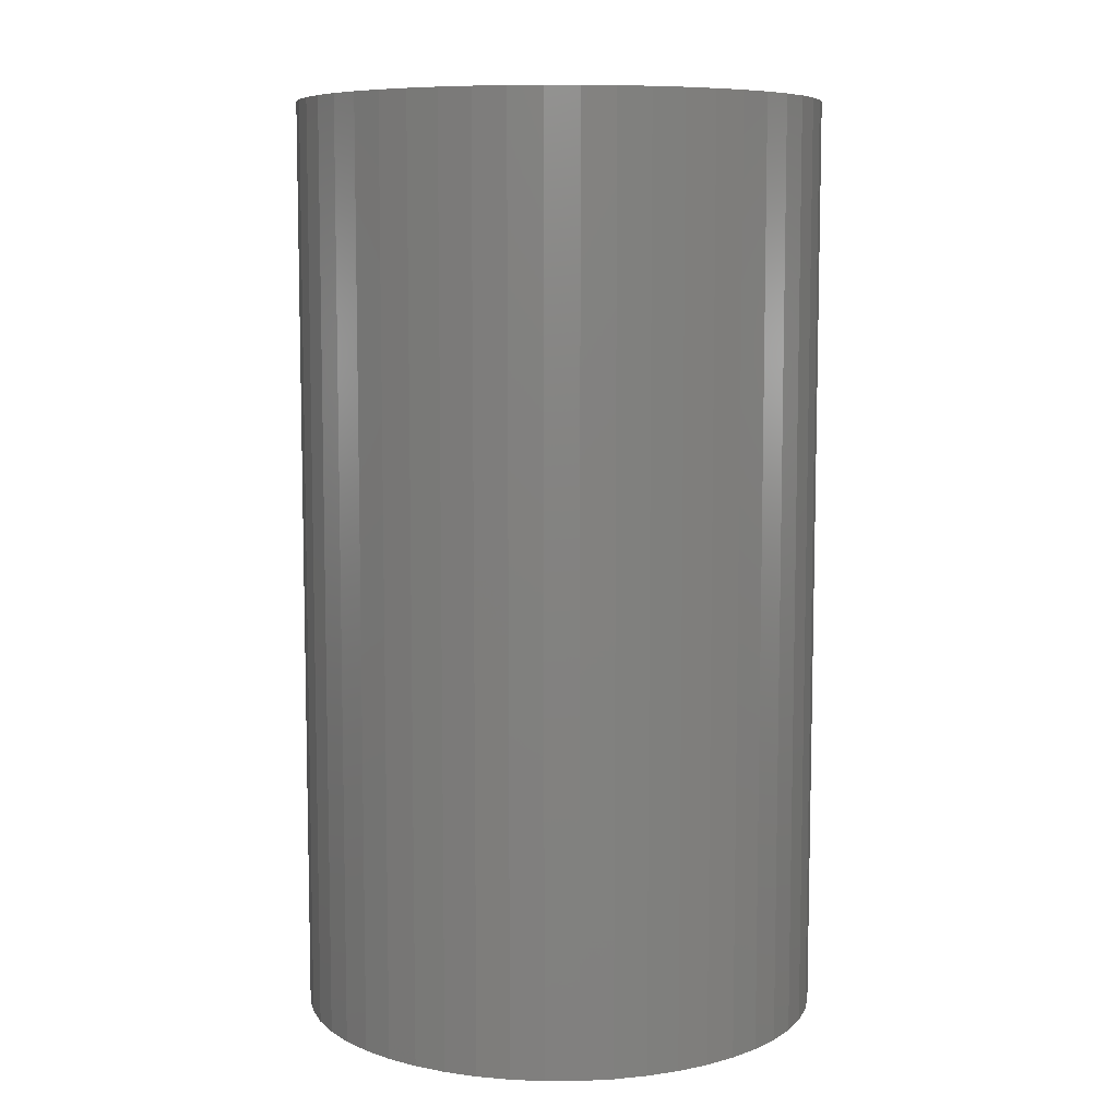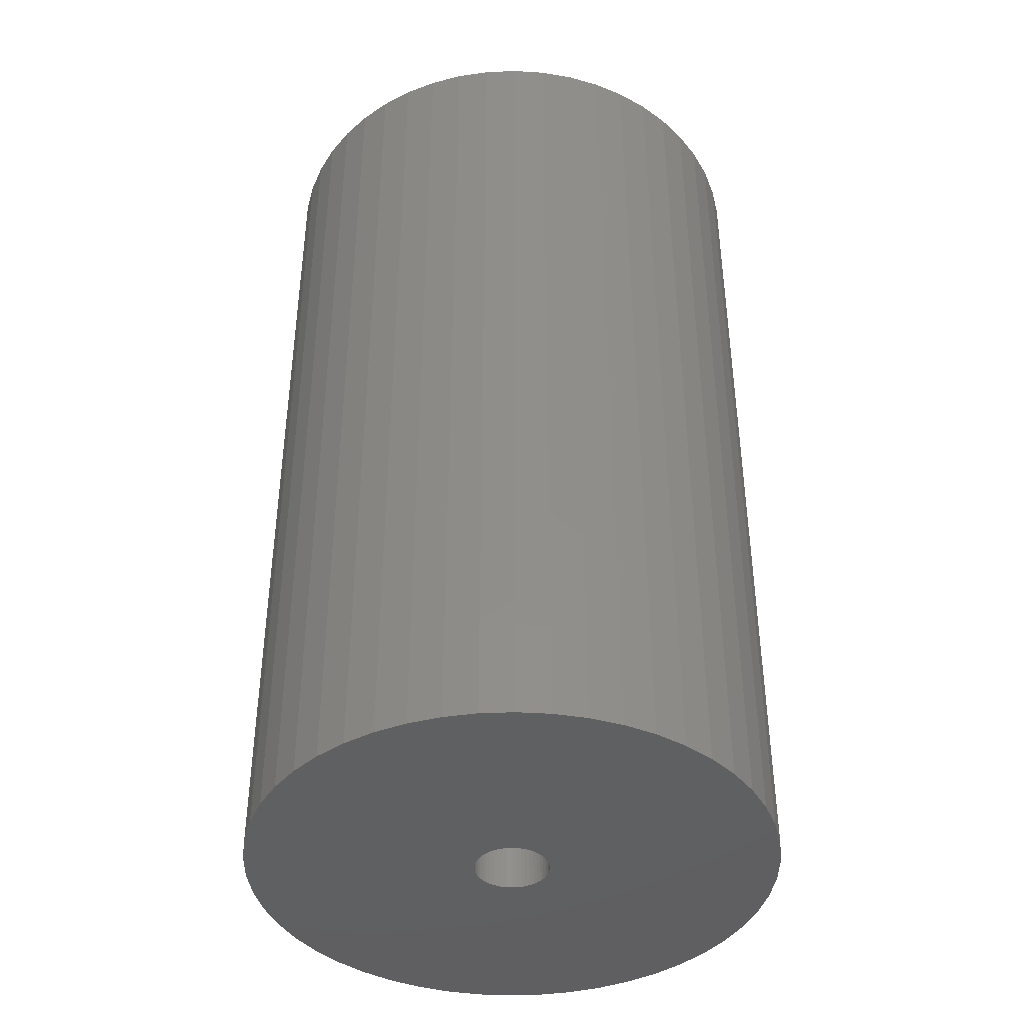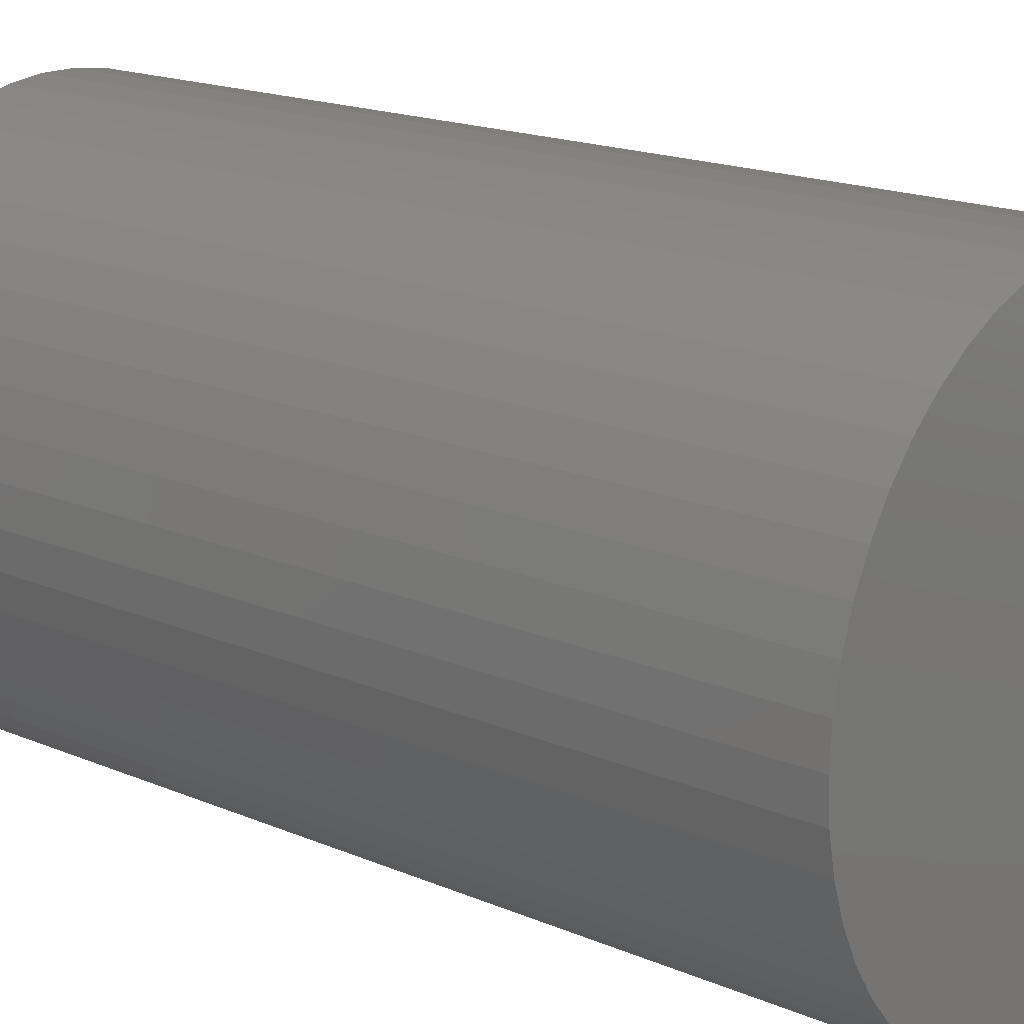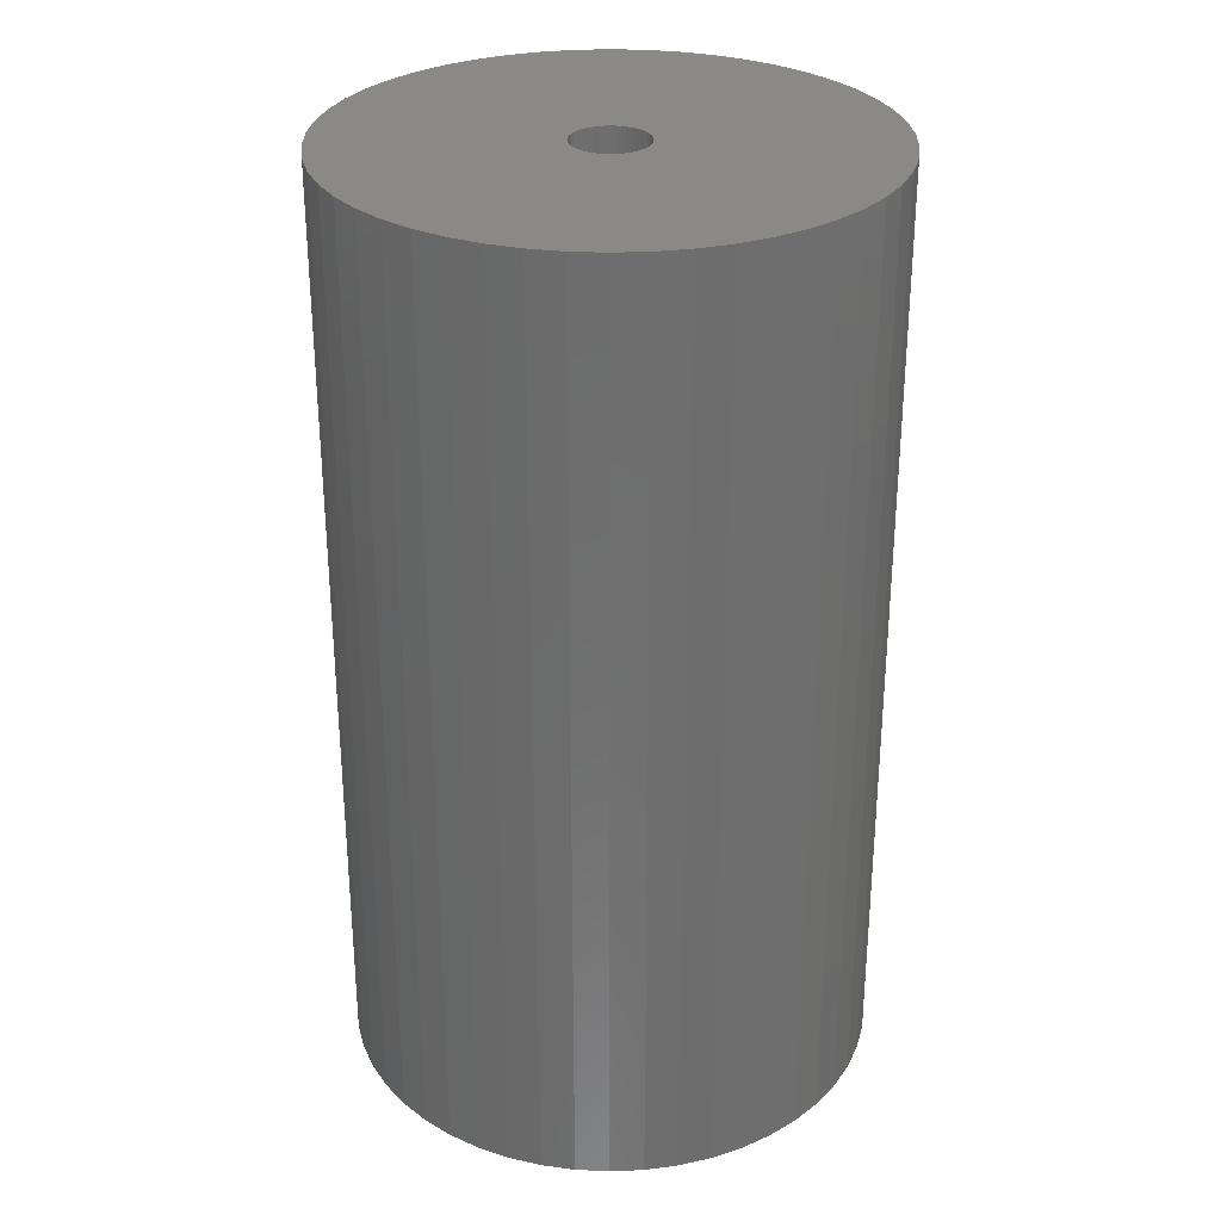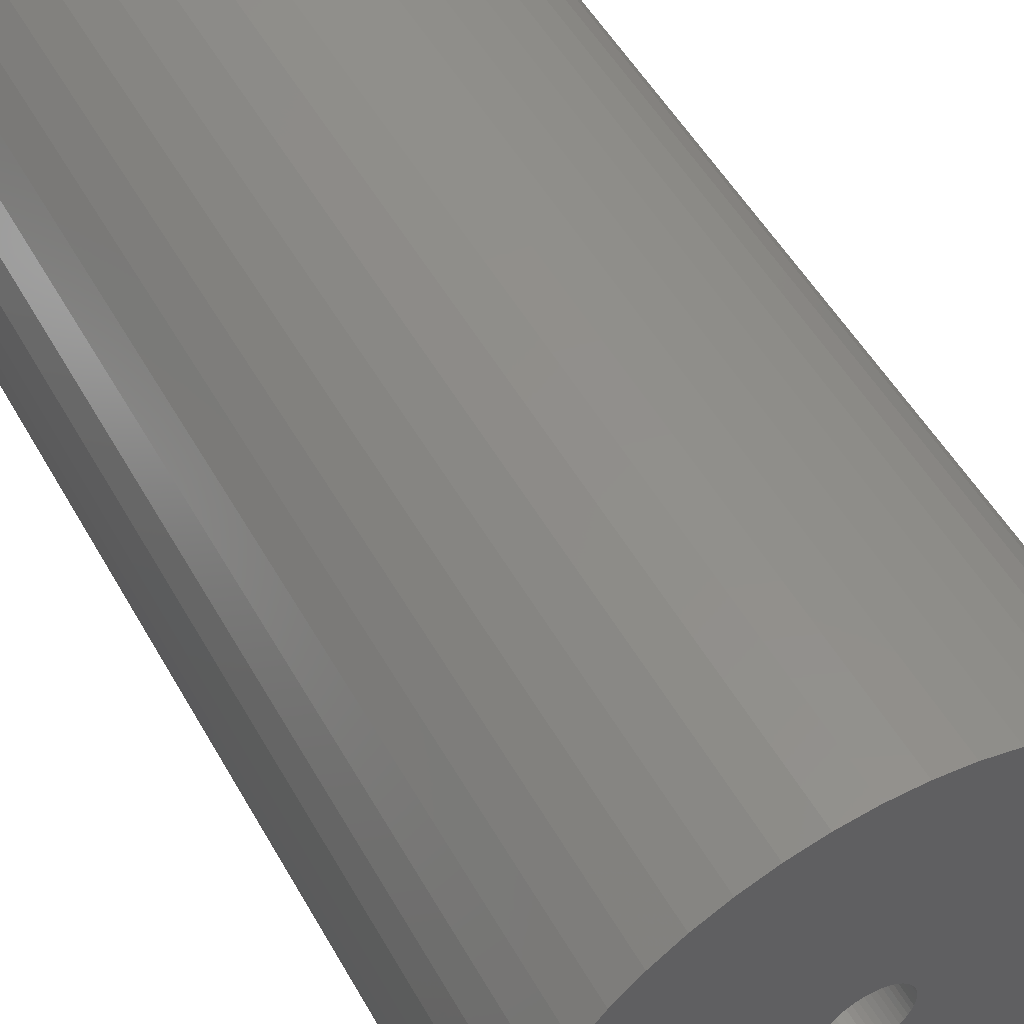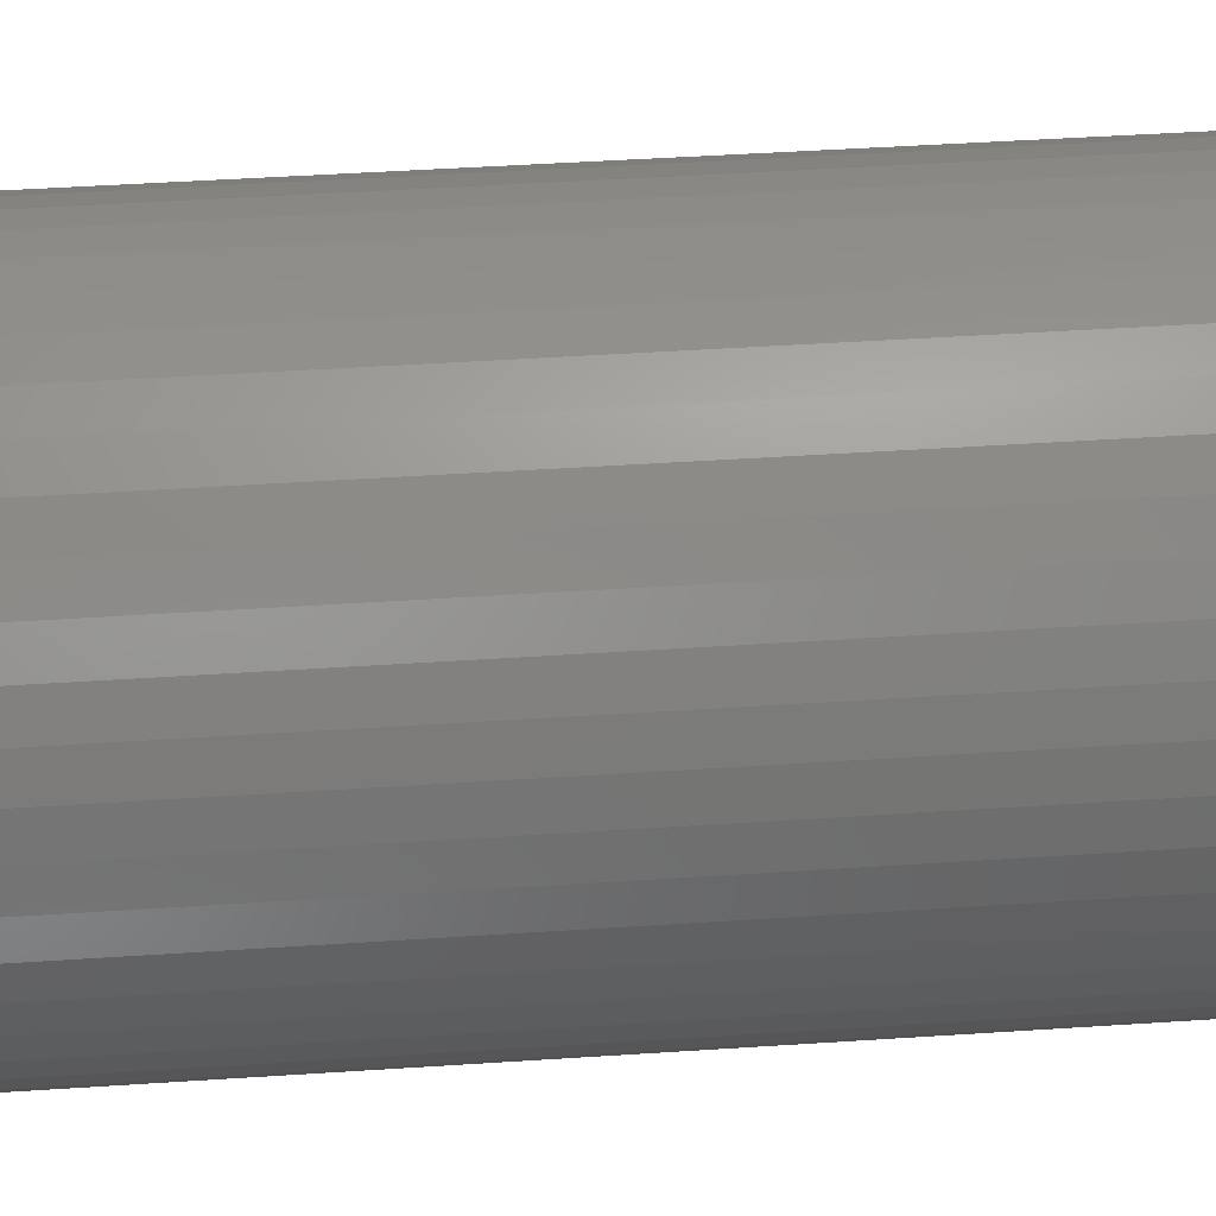
<metadata>
{"format":"stl","ext":"stl","renderer":"f3d","projection":"perspective","resolution":1024,"background":"white","views":[{"elev":8.0,"azim":-130.2,"up":"+Z"},{"elev":-41.0,"azim":132.5,"up":"+Z"},{"elev":16.9,"azim":131.1,"up":"+Y"},{"elev":29.7,"azim":61.4,"up":"+Z"},{"elev":51.9,"azim":-28.7,"up":"+Y"},{"elev":48.2,"azim":-94.2,"up":"+Y"}]}
</metadata>
<code>
# stl→obj: 200 verts, 400 faces
v 23 0 40.5
v 22.82 2.883 -40.5
v 22.82 2.883 40.5
v 23 0 -40.5
v -23 0 -40.5
v -22.82 2.883 40.5
v -22.82 2.883 -40.5
v -23 0 40.5
v 1.444 22.95 -40.5
v -1.444 22.95 40.5
v 1.444 22.95 40.5
v -1.444 22.95 -40.5
v -1.444 -22.95 -40.5
v 1.444 -22.95 40.5
v -1.444 -22.95 40.5
v 1.444 -22.95 -40.5
v 16.77 15.74 -40.5
v 14.66 17.72 40.5
v 16.77 15.74 40.5
v 14.66 17.72 -40.5
v -14.66 17.72 -40.5
v -16.77 15.74 40.5
v -14.66 17.72 40.5
v -16.77 15.74 -40.5
v -7.107 21.87 -40.5
v -9.793 20.81 40.5
v -7.107 21.87 40.5
v -9.793 20.81 -40.5
v 20.16 -11.08 40.5
v 21.38 -8.467 -40.5
v 21.38 -8.467 40.5
v 20.16 -11.08 -40.5
v 21.38 8.467 40.5
v 20.16 11.08 -40.5
v 20.16 11.08 40.5
v 21.38 8.467 -40.5
v 9.793 20.81 -40.5
v 7.107 21.87 40.5
v 9.793 20.81 40.5
v 7.107 21.87 -40.5
v 4.31 22.59 40.5
v 4.31 22.59 -40.5
v 12.32 19.42 -40.5
v 12.32 19.42 40.5
v -21.38 8.467 -40.5
v -20.16 11.08 40.5
v -20.16 11.08 -40.5
v -21.38 8.467 40.5
v -18.61 13.52 -40.5
v -18.61 13.52 40.5
v -22.28 5.72 -40.5
v -22.28 5.72 40.5
v -4.31 22.59 40.5
v -4.31 22.59 -40.5
v 4.31 -22.59 40.5
v 4.31 -22.59 -40.5
v 22.28 5.72 40.5
v 22.28 5.72 -40.5
v 18.61 13.52 40.5
v 18.61 13.52 -40.5
v 3.25 0 40.5
v 3.224 0.4073 40.5
v 22.82 -2.883 40.5
v 3.148 0.8082 40.5
v 3.224 -0.4073 40.5
v 3.022 1.196 40.5
v 22.28 -5.72 40.5
v 2.848 1.566 40.5
v 3.148 -0.8082 40.5
v 2.629 1.91 40.5
v 2.369 2.225 40.5
v 3.022 -1.196 40.5
v 2.072 2.504 40.5
v 1.741 2.744 40.5
v 2.848 -1.566 40.5
v 1.384 2.941 40.5
v 18.61 -13.52 40.5
v 1.004 3.091 40.5
v 2.629 -1.91 40.5
v 16.77 -15.74 40.5
v 0.609 3.192 40.5
v 0.2041 3.244 40.5
v -0.2041 3.244 40.5
v -0.609 3.192 40.5
v -1.004 3.091 40.5
v -1.384 2.941 40.5
v -1.741 2.744 40.5
v -12.32 19.42 40.5
v -2.072 2.504 40.5
v -2.369 2.225 40.5
v -2.629 1.91 40.5
v 2.369 -2.225 40.5
v 14.66 -17.72 40.5
v 2.072 -2.504 40.5
v 12.32 -19.42 40.5
v 1.741 -2.744 40.5
v 9.793 -20.81 40.5
v 1.384 -2.941 40.5
v 7.107 -21.87 40.5
v 1.004 -3.091 40.5
v 0.609 -3.192 40.5
v 0.2041 -3.244 40.5
v -0.2041 -3.244 40.5
v -0.609 -3.192 40.5
v -4.31 -22.59 40.5
v -1.004 -3.091 40.5
v -7.107 -21.87 40.5
v -1.384 -2.941 40.5
v -9.793 -20.81 40.5
v -1.741 -2.744 40.5
v -12.32 -19.42 40.5
v -2.072 -2.504 40.5
v -14.66 -17.72 40.5
v -2.369 -2.225 40.5
v -16.77 -15.74 40.5
v -2.629 -1.91 40.5
v -18.61 -13.52 40.5
v -2.848 -1.566 40.5
v -20.16 -11.08 40.5
v -3.022 -1.196 40.5
v -21.38 -8.467 40.5
v -3.148 -0.8082 40.5
v -22.28 -5.72 40.5
v -3.224 -0.4073 40.5
v -22.82 -2.883 40.5
v -3.25 0 40.5
v -2.848 1.566 40.5
v -3.022 1.196 40.5
v -3.148 0.8082 40.5
v -3.224 0.4073 40.5
v -12.32 19.42 -40.5
v 22.82 -2.883 -40.5
v 18.61 -13.52 -40.5
v 16.77 -15.74 -40.5
v -16.77 -15.74 -40.5
v -14.66 -17.72 -40.5
v -20.16 -11.08 -40.5
v -21.38 -8.467 -40.5
v -18.61 -13.52 -40.5
v 3.25 0 -40.5
v 3.224 -0.4073 -40.5
v 22.28 -5.72 -40.5
v 3.148 -0.8082 -40.5
v 3.224 0.4073 -40.5
v 3.022 -1.196 -40.5
v 2.848 -1.566 -40.5
v 3.148 0.8082 -40.5
v 2.629 -1.91 -40.5
v 2.369 -2.225 -40.5
v 14.66 -17.72 -40.5
v 3.022 1.196 -40.5
v 2.072 -2.504 -40.5
v 12.32 -19.42 -40.5
v 1.741 -2.744 -40.5
v 9.793 -20.81 -40.5
v 2.848 1.566 -40.5
v 1.384 -2.941 -40.5
v 7.107 -21.87 -40.5
v 1.004 -3.091 -40.5
v 2.629 1.91 -40.5
v 0.609 -3.192 -40.5
v 0.2041 -3.244 -40.5
v -0.2041 -3.244 -40.5
v -0.609 -3.192 -40.5
v -4.31 -22.59 -40.5
v -1.004 -3.091 -40.5
v -7.107 -21.87 -40.5
v -1.384 -2.941 -40.5
v -9.793 -20.81 -40.5
v -1.741 -2.744 -40.5
v -12.32 -19.42 -40.5
v -2.072 -2.504 -40.5
v -2.369 -2.225 -40.5
v -2.629 -1.91 -40.5
v 2.369 2.225 -40.5
v 2.072 2.504 -40.5
v 1.741 2.744 -40.5
v 1.384 2.941 -40.5
v 1.004 3.091 -40.5
v 0.609 3.192 -40.5
v 0.2041 3.244 -40.5
v -0.2041 3.244 -40.5
v -0.609 3.192 -40.5
v -1.004 3.091 -40.5
v -1.384 2.941 -40.5
v -1.741 2.744 -40.5
v -2.072 2.504 -40.5
v -2.369 2.225 -40.5
v -2.629 1.91 -40.5
v -2.848 1.566 -40.5
v -3.022 1.196 -40.5
v -3.148 0.8082 -40.5
v -3.224 0.4073 -40.5
v -3.25 0 -40.5
v -2.848 -1.566 -40.5
v -3.022 -1.196 -40.5
v -3.148 -0.8082 -40.5
v -22.28 -5.72 -40.5
v -3.224 -0.4073 -40.5
v -22.82 -2.883 -40.5
f 1 2 3
f 2 1 4
f 5 6 7
f 6 5 8
f 9 10 11
f 10 9 12
f 13 14 15
f 14 13 16
f 17 18 19
f 18 17 20
f 21 22 23
f 22 21 24
f 25 26 27
f 26 25 28
f 29 30 31
f 30 29 32
f 33 34 35
f 34 33 36
f 37 38 39
f 38 37 40
f 40 41 38
f 41 40 42
f 43 39 44
f 39 43 37
f 45 46 47
f 46 45 48
f 49 22 24
f 22 49 50
f 51 48 45
f 48 51 52
f 12 53 10
f 53 12 54
f 16 55 14
f 55 16 56
f 57 36 33
f 36 57 58
f 3 58 57
f 58 3 2
f 59 17 19
f 17 59 60
f 35 60 59
f 60 35 34
f 42 11 41
f 11 42 9
f 20 44 18
f 44 20 43
f 47 50 49
f 50 47 46
f 7 52 51
f 52 7 6
f 61 1 3
f 62 3 57
f 1 61 63
f 64 57 33
f 65 63 61
f 66 33 35
f 63 65 67
f 68 35 59
f 69 67 65
f 70 59 19
f 67 69 31
f 71 19 18
f 72 31 69
f 73 18 44
f 31 72 29
f 74 44 39
f 75 29 72
f 76 39 38
f 29 75 77
f 78 38 41
f 79 77 75
f 77 79 80
f 3 62 61
f 57 64 62
f 33 66 64
f 35 68 66
f 59 70 68
f 19 71 70
f 18 73 71
f 44 74 73
f 81 41 11
f 39 76 74
f 38 78 76
f 41 81 78
f 11 82 81
f 11 83 82
f 10 83 11
f 83 10 84
f 53 84 10
f 84 53 85
f 27 85 53
f 85 27 86
f 26 86 27
f 86 26 87
f 88 87 26
f 87 88 89
f 23 89 88
f 89 23 90
f 90 22 91
f 22 90 23
f 92 80 79
f 80 92 93
f 94 93 92
f 93 94 95
f 96 95 94
f 95 96 97
f 98 97 96
f 97 98 99
f 100 99 98
f 99 100 55
f 101 55 100
f 55 101 14
f 102 14 101
f 103 14 102
f 15 103 104
f 105 104 106
f 107 106 108
f 103 15 14
f 109 108 110
f 111 110 112
f 113 112 114
f 115 114 116
f 117 116 118
f 119 118 120
f 121 120 122
f 123 122 124
f 104 105 15
f 125 124 126
f 50 91 22
f 91 50 127
f 106 107 105
f 46 127 50
f 108 109 107
f 127 46 128
f 110 111 109
f 48 128 46
f 112 113 111
f 128 48 129
f 114 115 113
f 52 129 48
f 116 117 115
f 129 52 130
f 118 119 117
f 6 130 52
f 120 121 119
f 130 6 126
f 122 123 121
f 8 126 6
f 124 125 123
f 126 8 125
f 28 88 26
f 88 28 131
f 131 23 88
f 23 131 21
f 54 27 53
f 27 54 25
f 63 4 1
f 4 63 132
f 80 133 77
f 133 80 134
f 135 113 115
f 113 135 136
f 137 121 138
f 121 137 119
f 135 117 139
f 117 135 115
f 140 4 132
f 141 132 142
f 4 140 2
f 143 142 30
f 144 2 140
f 145 30 32
f 2 144 58
f 146 32 133
f 147 58 144
f 148 133 134
f 58 147 36
f 149 134 150
f 151 36 147
f 152 150 153
f 36 151 34
f 154 153 155
f 156 34 151
f 157 155 158
f 34 156 60
f 159 158 56
f 160 60 156
f 60 160 17
f 132 141 140
f 142 143 141
f 30 145 143
f 32 146 145
f 133 148 146
f 134 149 148
f 150 152 149
f 153 154 152
f 161 56 16
f 155 157 154
f 158 159 157
f 56 161 159
f 16 162 161
f 16 163 162
f 13 163 16
f 163 13 164
f 165 164 13
f 164 165 166
f 167 166 165
f 166 167 168
f 169 168 167
f 168 169 170
f 171 170 169
f 170 171 172
f 136 172 171
f 172 136 173
f 173 135 174
f 135 173 136
f 175 17 160
f 17 175 20
f 176 20 175
f 20 176 43
f 177 43 176
f 43 177 37
f 178 37 177
f 37 178 40
f 179 40 178
f 40 179 42
f 180 42 179
f 42 180 9
f 181 9 180
f 182 9 181
f 12 182 183
f 54 183 184
f 25 184 185
f 182 12 9
f 28 185 186
f 131 186 187
f 21 187 188
f 24 188 189
f 49 189 190
f 47 190 191
f 45 191 192
f 51 192 193
f 183 54 12
f 7 193 194
f 139 174 135
f 174 139 195
f 184 25 54
f 137 195 139
f 185 28 25
f 195 137 196
f 186 131 28
f 138 196 137
f 187 21 131
f 196 138 197
f 188 24 21
f 198 197 138
f 189 49 24
f 197 198 199
f 190 47 49
f 200 199 198
f 191 45 47
f 199 200 194
f 192 51 45
f 5 194 200
f 193 7 51
f 194 5 7
f 155 95 97
f 95 155 153
f 31 142 67
f 142 31 30
f 77 32 29
f 32 77 133
f 138 123 198
f 123 138 121
f 150 80 93
f 80 150 134
f 158 97 99
f 97 158 155
f 56 99 55
f 99 56 158
f 67 132 63
f 132 67 142
f 165 15 105
f 15 165 13
f 136 111 113
f 111 136 171
f 139 119 137
f 119 139 117
f 198 125 200
f 125 198 123
f 200 8 5
f 8 200 125
f 153 93 95
f 93 153 150
f 167 105 107
f 105 167 165
f 169 107 109
f 107 169 167
f 171 109 111
f 109 171 169
f 151 68 156
f 68 151 66
f 129 191 128
f 191 129 192
f 156 70 160
f 70 156 68
f 179 76 78
f 76 179 178
f 185 85 86
f 85 185 184
f 128 190 127
f 190 128 191
f 143 65 141
f 65 143 69
f 177 73 74
f 73 177 176
f 130 192 129
f 192 130 193
f 91 188 90
f 188 91 189
f 186 86 87
f 86 186 185
f 183 83 84
f 83 183 182
f 140 62 144
f 62 140 61
f 145 69 143
f 69 145 72
f 152 96 94
f 96 152 154
f 144 64 147
f 64 144 62
f 147 66 151
f 66 147 64
f 176 71 73
f 71 176 175
f 182 82 83
f 82 182 181
f 180 78 81
f 78 180 179
f 178 74 76
f 74 178 177
f 126 193 130
f 193 126 194
f 127 189 91
f 189 127 190
f 184 84 85
f 84 184 183
f 187 87 89
f 87 187 186
f 188 89 90
f 89 188 187
f 141 61 140
f 61 141 65
f 162 103 102
f 103 162 163
f 120 197 122
f 197 120 196
f 118 196 120
f 196 118 195
f 161 102 101
f 102 161 162
f 160 71 175
f 71 160 70
f 181 81 82
f 81 181 180
f 159 101 100
f 101 159 161
f 154 98 96
f 98 154 157
f 157 100 98
f 100 157 159
f 149 94 92
f 94 149 152
f 146 72 145
f 72 146 75
f 148 75 146
f 75 148 79
f 170 112 110
f 112 170 172
f 164 106 104
f 106 164 166
f 114 174 116
f 174 114 173
f 172 114 112
f 114 172 173
f 122 199 124
f 199 122 197
f 124 194 126
f 194 124 199
f 149 79 148
f 79 149 92
f 168 110 108
f 110 168 170
f 163 104 103
f 104 163 164
f 116 195 118
f 195 116 174
f 166 108 106
f 108 166 168

</code>
